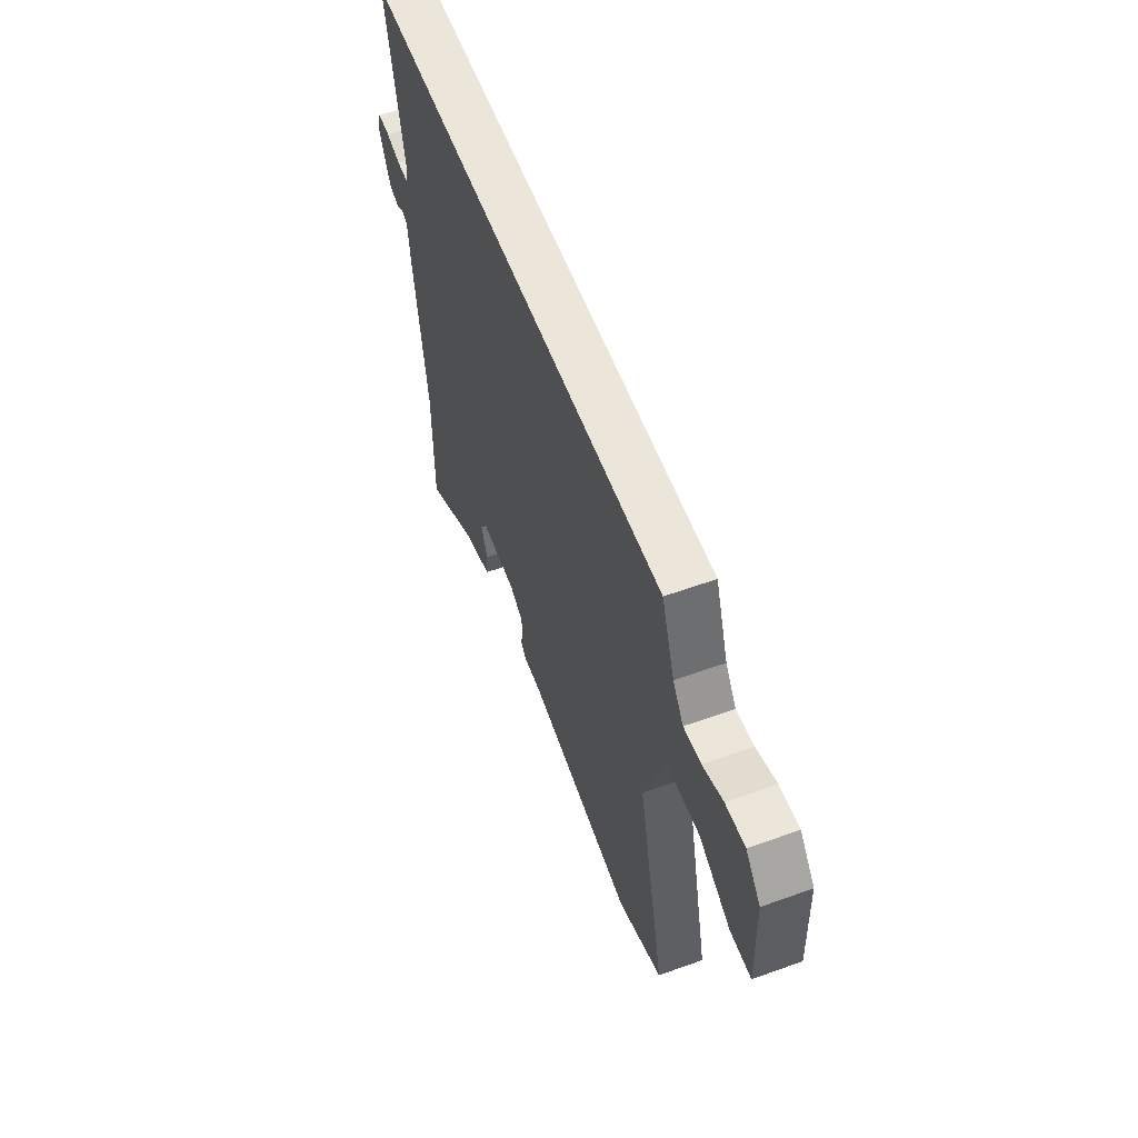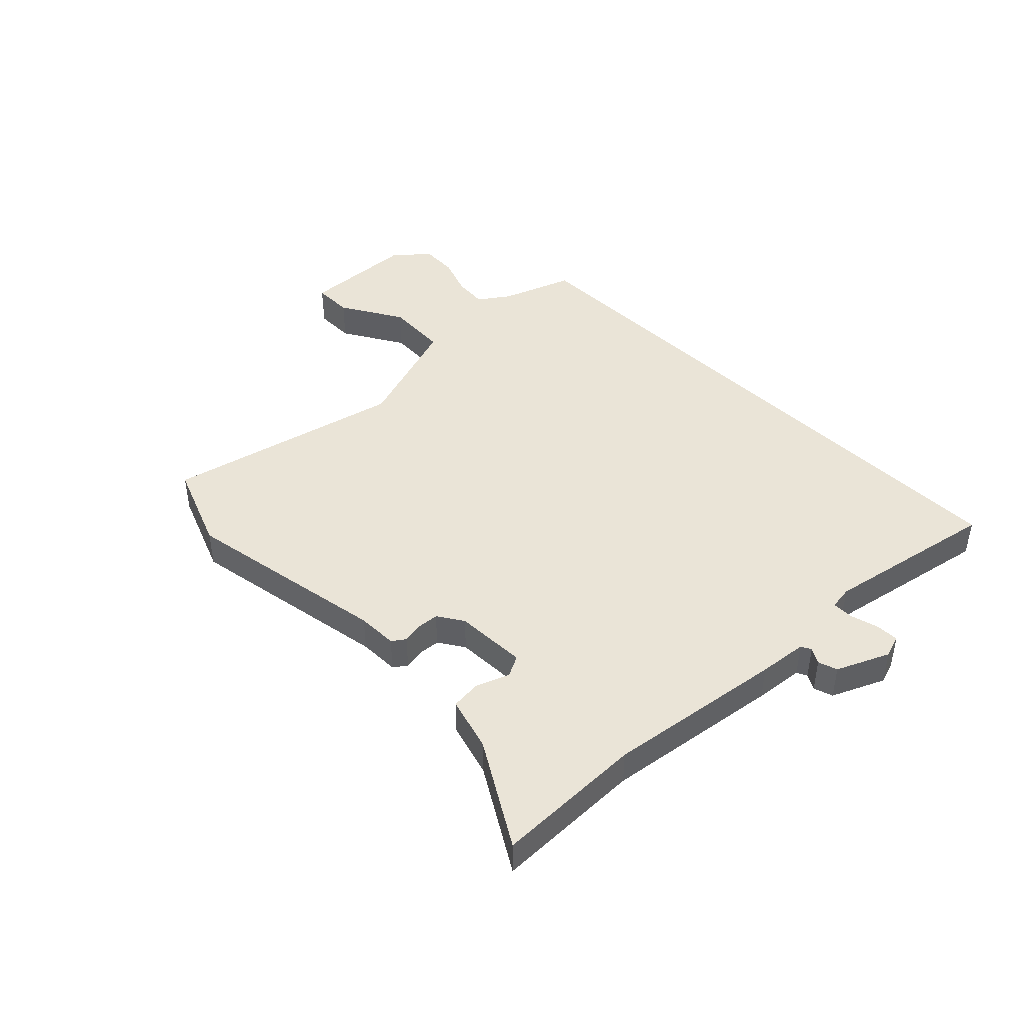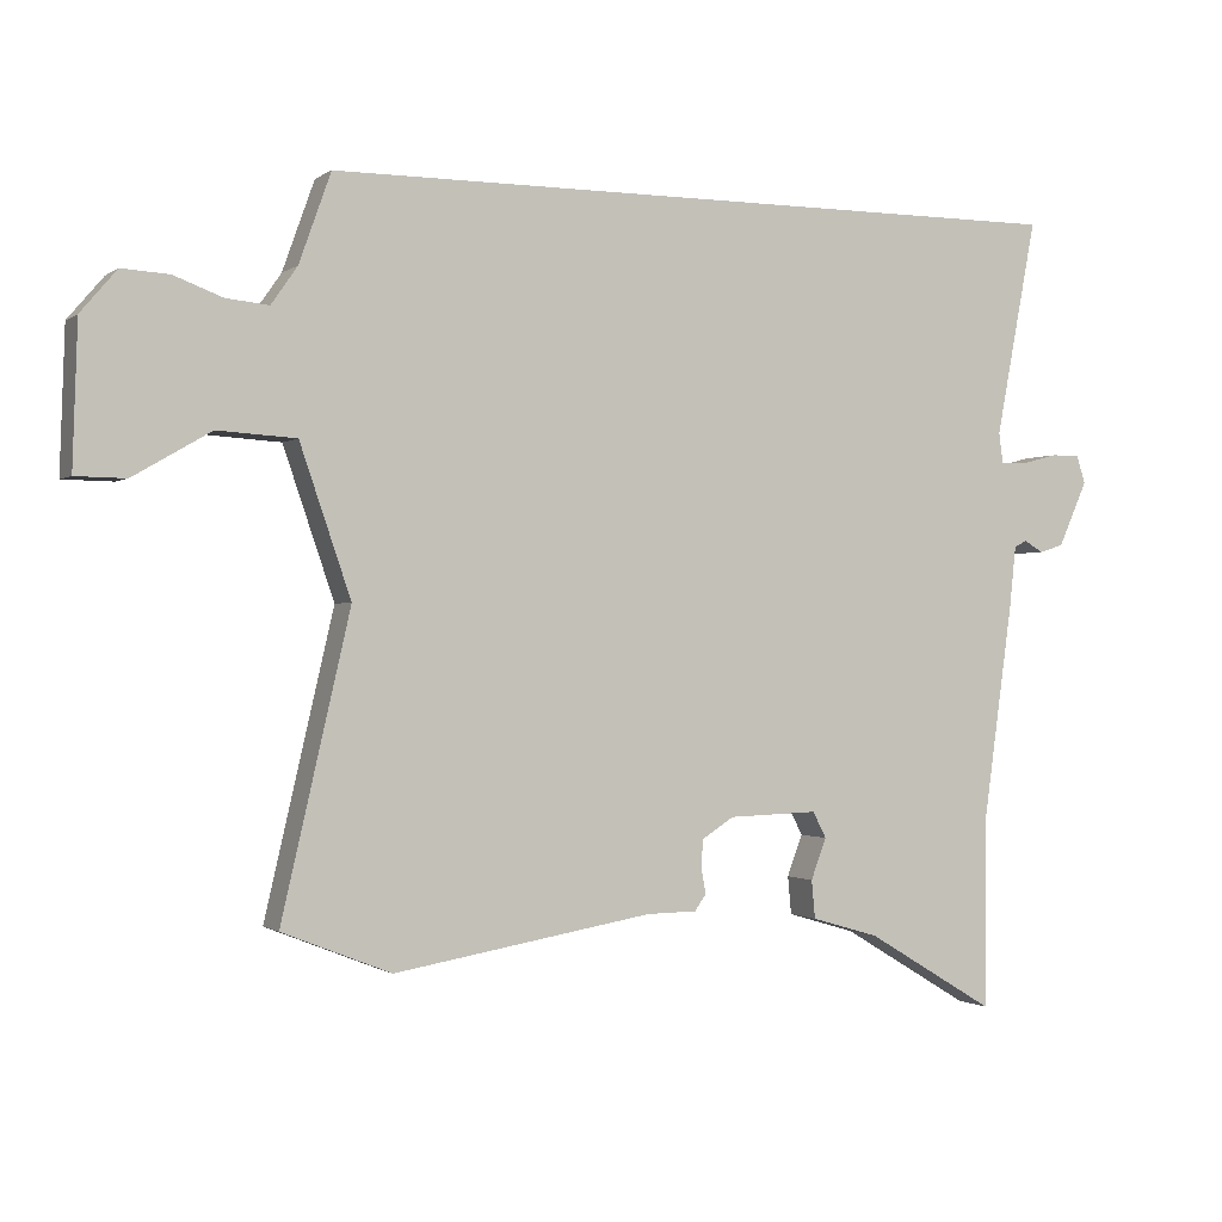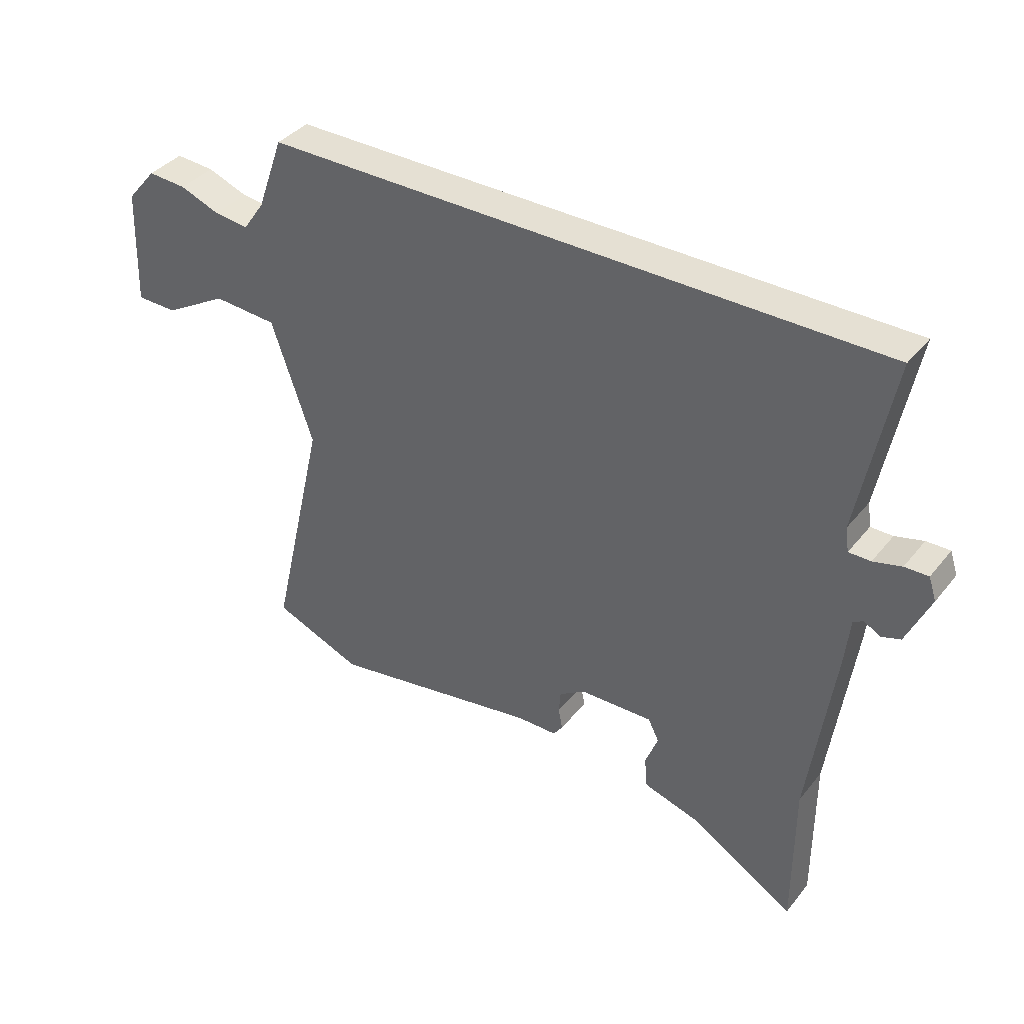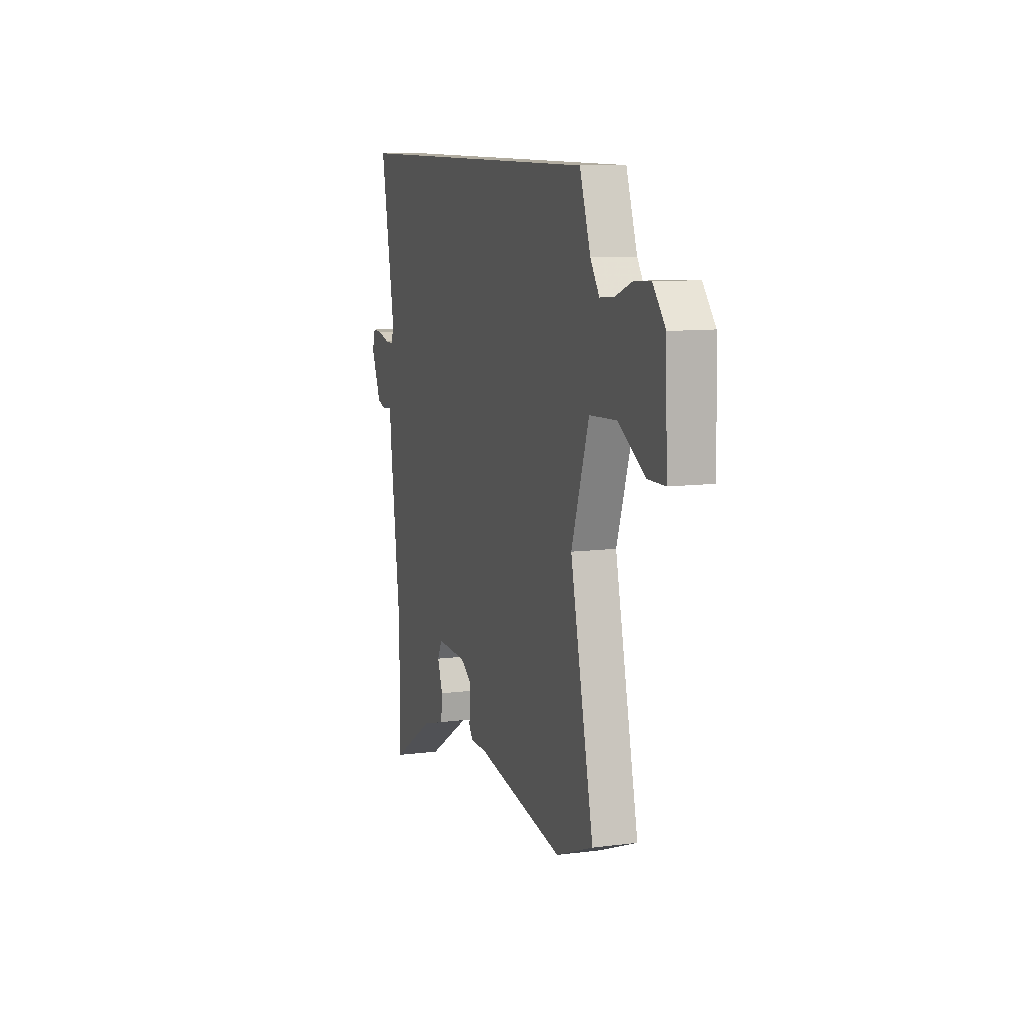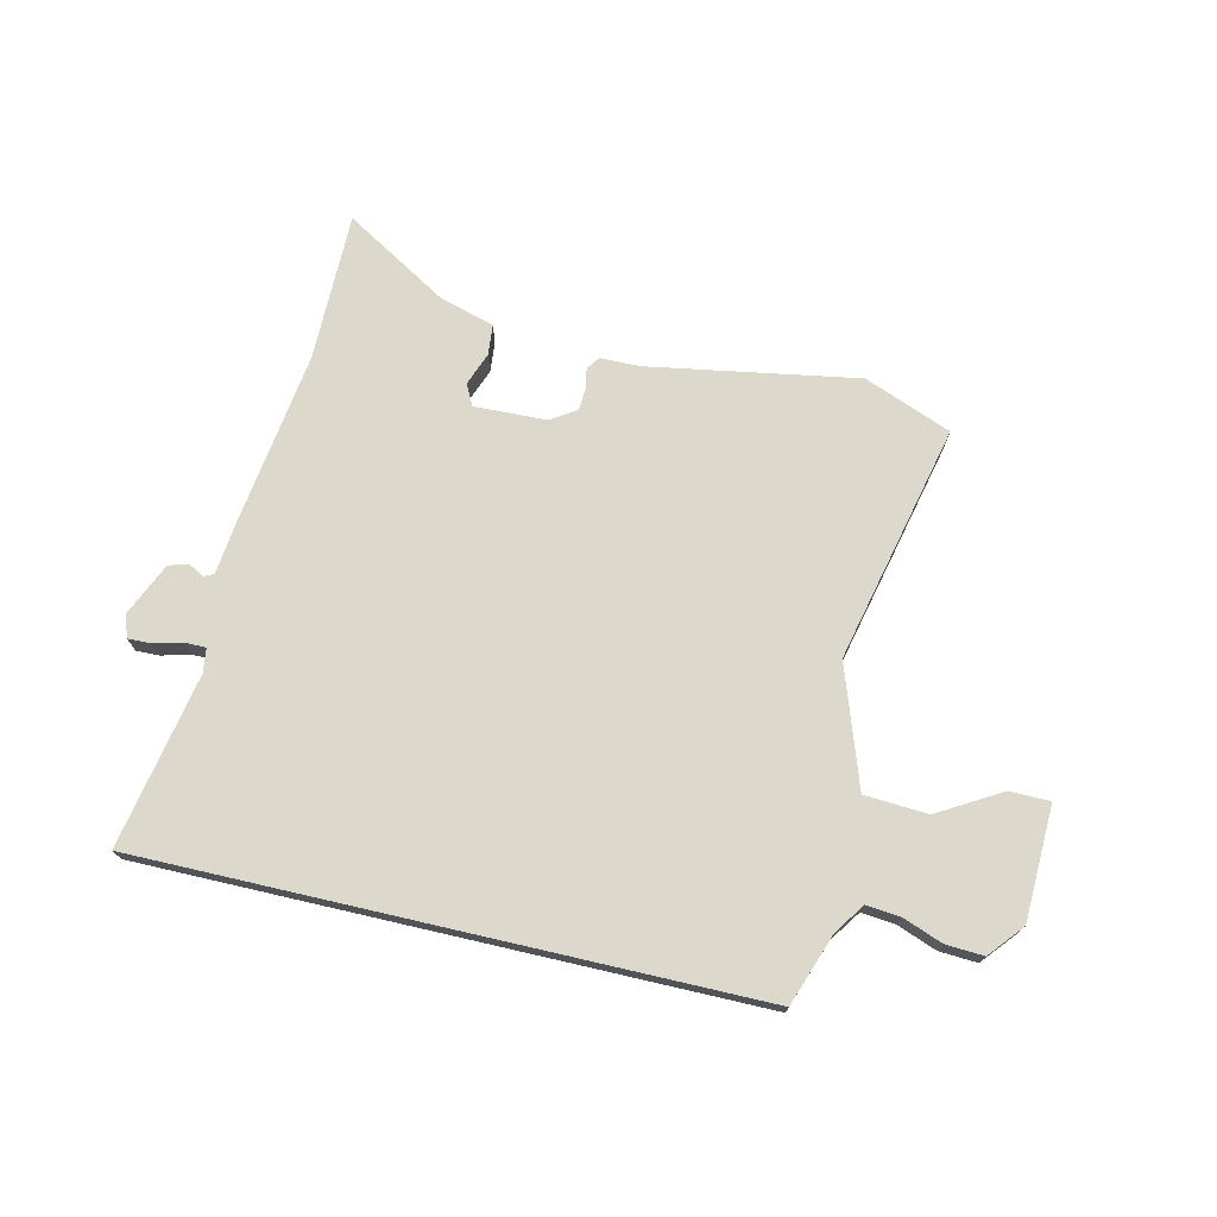
<metadata>
{"format":"obj","ext":"obj","renderer":"f3d","projection":"perspective","resolution":1024,"background":"white","views":[{"elev":57.6,"azim":69.5,"up":"+Z"},{"elev":43.8,"azim":-134.6,"up":"+Y"},{"elev":-0.8,"azim":155.6,"up":"+Z"},{"elev":38.2,"azim":-145.8,"up":"+Z"},{"elev":10.1,"azim":71.8,"up":"+Z"},{"elev":72.7,"azim":13.0,"up":"+Y"}]}
</metadata>
<code>
v -0.583 0.07 0.5
v 0.487 0.07 0.5
v 0.532 0.07 0.374
v 0.569 0.07 0.321
v 0.629 0.07 0.327
v 0.698 0.07 0.353
v 0.765 0.07 0.357
v 0.816 0.07 0.297
v 0.823 0.07 0.096
v 0.752 0.07 0.095
v 0.642 0.07 0.159
v 0.531 0.07 0.152
v 0.459 0.07 -0.058
v 0.556 0.07 -0.478
v 0.402 0.07 -0.539
v 0.036 0.07 -0.477
v -0.035 0.07 -0.476
v -0.051 0.07 -0.453
v -0.044 0.07 -0.416
v -0.047 0.07 -0.378
v -0.092 0.07 -0.349
v -0.219 0.07 -0.345
v -0.238 0.07 -0.382
v -0.216 0.07 -0.44
v -0.221 0.07 -0.494
v -0.317 0.07 -0.522
v -0.5 0.07 -0.632
v -0.5 0.07 -0.369
v -0.543 0.07 -0.056
v -0.552 0.07 0.03
v -0.57 0.07 0.039
v -0.597 0.07 0.023
v -0.631 0.07 0.034
v -0.672 0.07 0.126
v -0.659 0.07 0.166
v -0.618 0.07 0.165
v -0.569 0.07 0.152
v -0.531 0.07 0.152
v -0.525 0.07 0.194
v -0.583 0 0.5
v 0.487 0 0.5
v 0.532 0 0.374
v 0.569 0 0.321
v 0.629 0 0.327
v 0.698 0 0.353
v 0.765 0 0.357
v 0.816 0 0.297
v 0.823 0 0.096
v 0.752 0 0.095
v 0.642 0 0.159
v 0.531 0 0.152
v 0.459 0 -0.058
v 0.556 0 -0.478
v 0.402 0 -0.539
v 0.036 0 -0.477
v -0.035 0 -0.476
v -0.051 0 -0.453
v -0.044 0 -0.416
v -0.047 0 -0.378
v -0.092 0 -0.349
v -0.219 0 -0.345
v -0.238 0 -0.382
v -0.216 0 -0.44
v -0.221 0 -0.494
v -0.317 0 -0.522
v -0.5 0 -0.632
v -0.5 0 -0.369
v -0.543 0 -0.056
v -0.552 0 0.03
v -0.57 0 0.039
v -0.597 0 0.023
v -0.631 0 0.034
v -0.672 0 0.126
v -0.659 0 0.166
v -0.618 0 0.165
v -0.569 0 0.152
v -0.531 0 0.152
v -0.525 0 0.194
f 34 35 36 37
f 34 37 38
f 31 32 33 34
f 30 31 34 38
f 28 29 30 38
f 26 27 28
f 26 28 38 39
f 23 24 25 26
f 22 23 26 39
f 16 17 18 19
f 16 19 20
f 13 14 15 16
f 12 13 16 20
f 8 9 10 11
f 8 11 12
f 5 6 7 8
f 4 5 8 12
f 3 4 12 20
f 21 22 39 1
f 3 20 21
f 1 2 3 21
f 76 75 74 73
f 77 76 73
f 73 72 71 70
f 77 73 70 69
f 77 69 68 67
f 67 66 65
f 78 77 67 65
f 65 64 63 62
f 78 65 62 61
f 58 57 56 55
f 59 58 55
f 55 54 53 52
f 59 55 52 51
f 50 49 48 47
f 51 50 47
f 47 46 45 44
f 51 47 44 43
f 59 51 43 42
f 40 78 61 60
f 60 59 42
f 60 42 41 40
f 1 40 41 2
f 2 41 42 3
f 3 42 43 4
f 4 43 44 5
f 5 44 45 6
f 6 45 46 7
f 7 46 47 8
f 8 47 48 9
f 9 48 49 10
f 10 49 50 11
f 11 50 51 12
f 12 51 52 13
f 13 52 53 14
f 14 53 54 15
f 15 54 55 16
f 16 55 56 17
f 17 56 57 18
f 18 57 58 19
f 19 58 59 20
f 20 59 60 21
f 21 60 61 22
f 22 61 62 23
f 23 62 63 24
f 24 63 64 25
f 25 64 65 26
f 26 65 66 27
f 27 66 67 28
f 28 67 68 29
f 29 68 69 30
f 30 69 70 31
f 31 70 71 32
f 32 71 72 33
f 33 72 73 34
f 34 73 74 35
f 35 74 75 36
f 36 75 76 37
f 37 76 77 38
f 38 77 78 39
f 39 78 40 1

</code>
